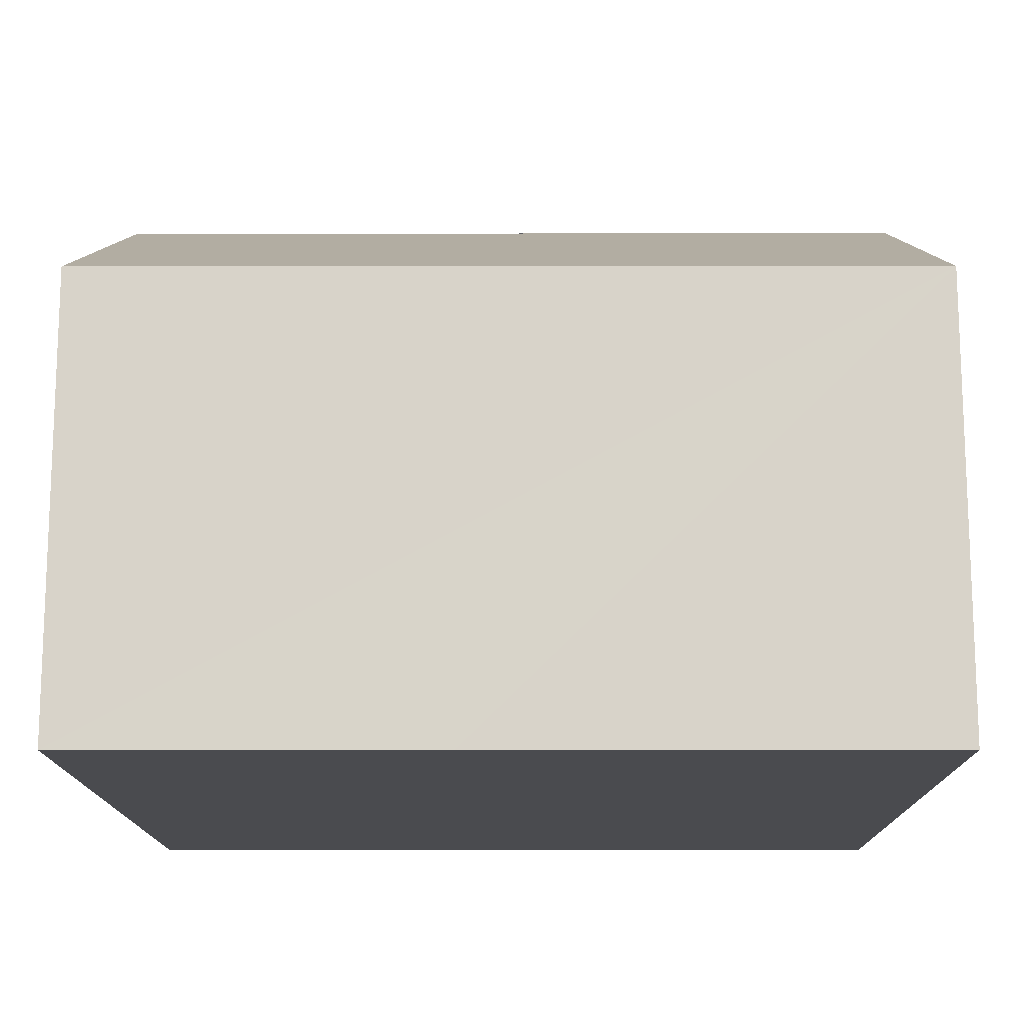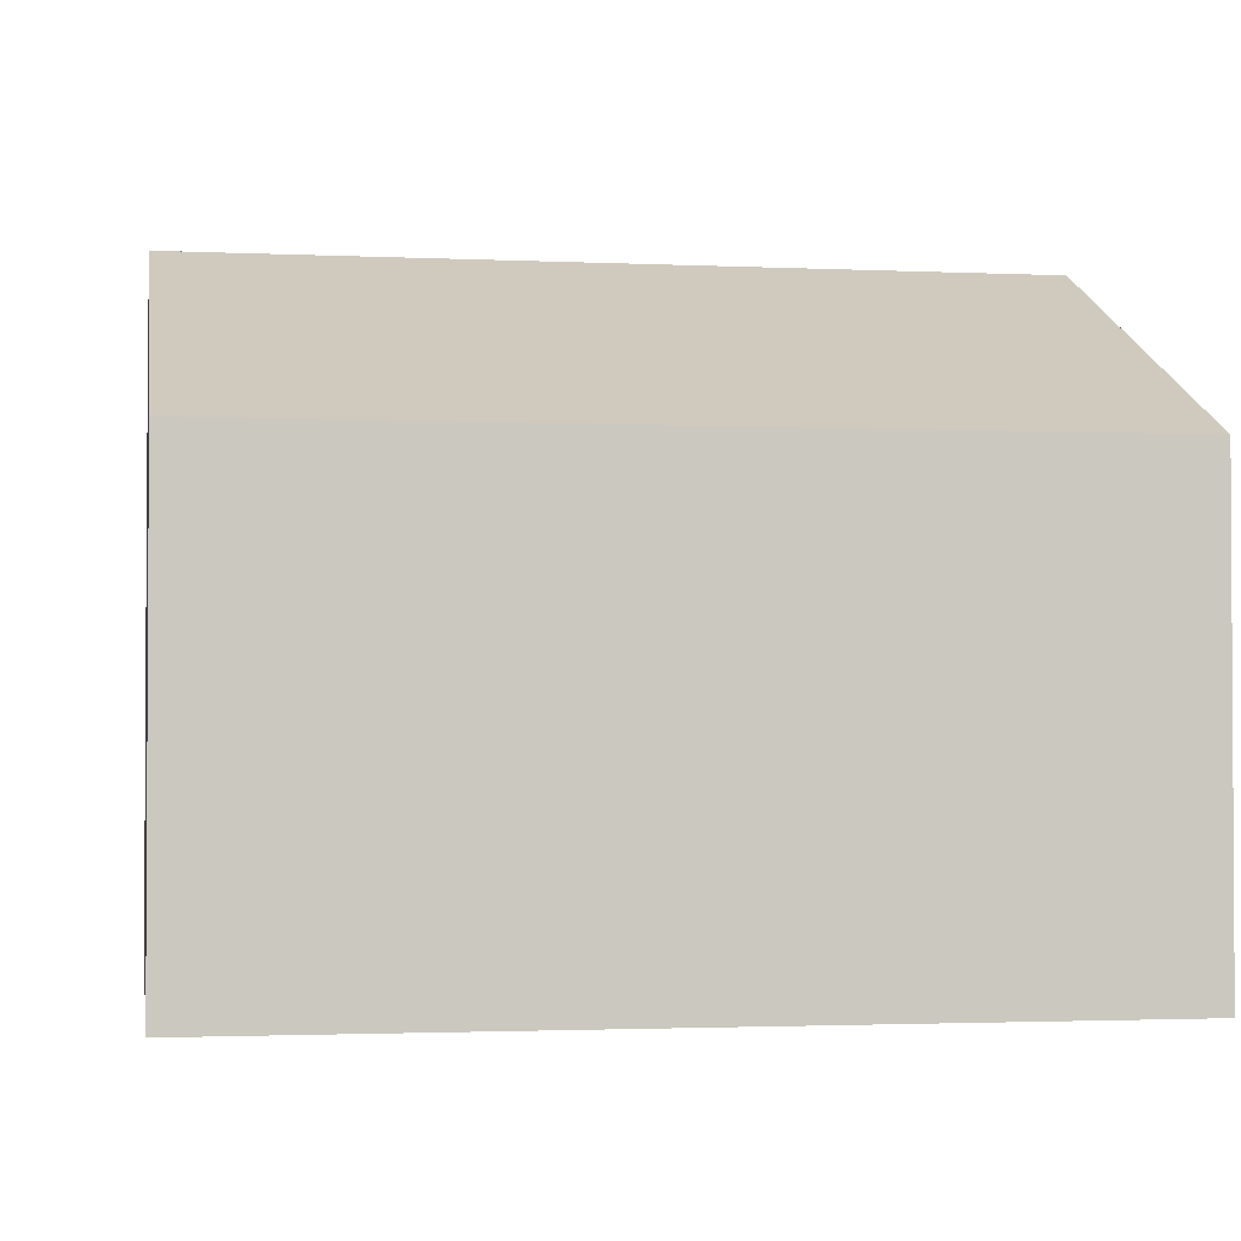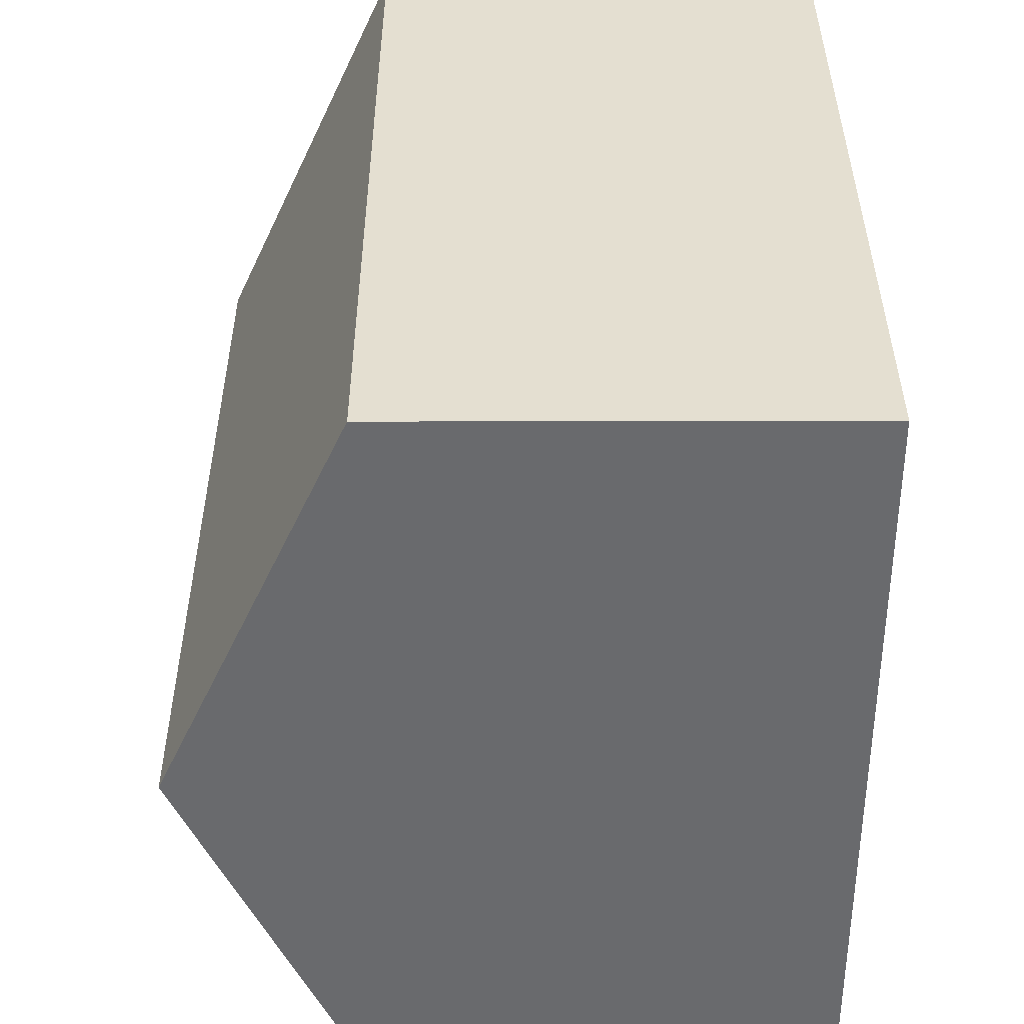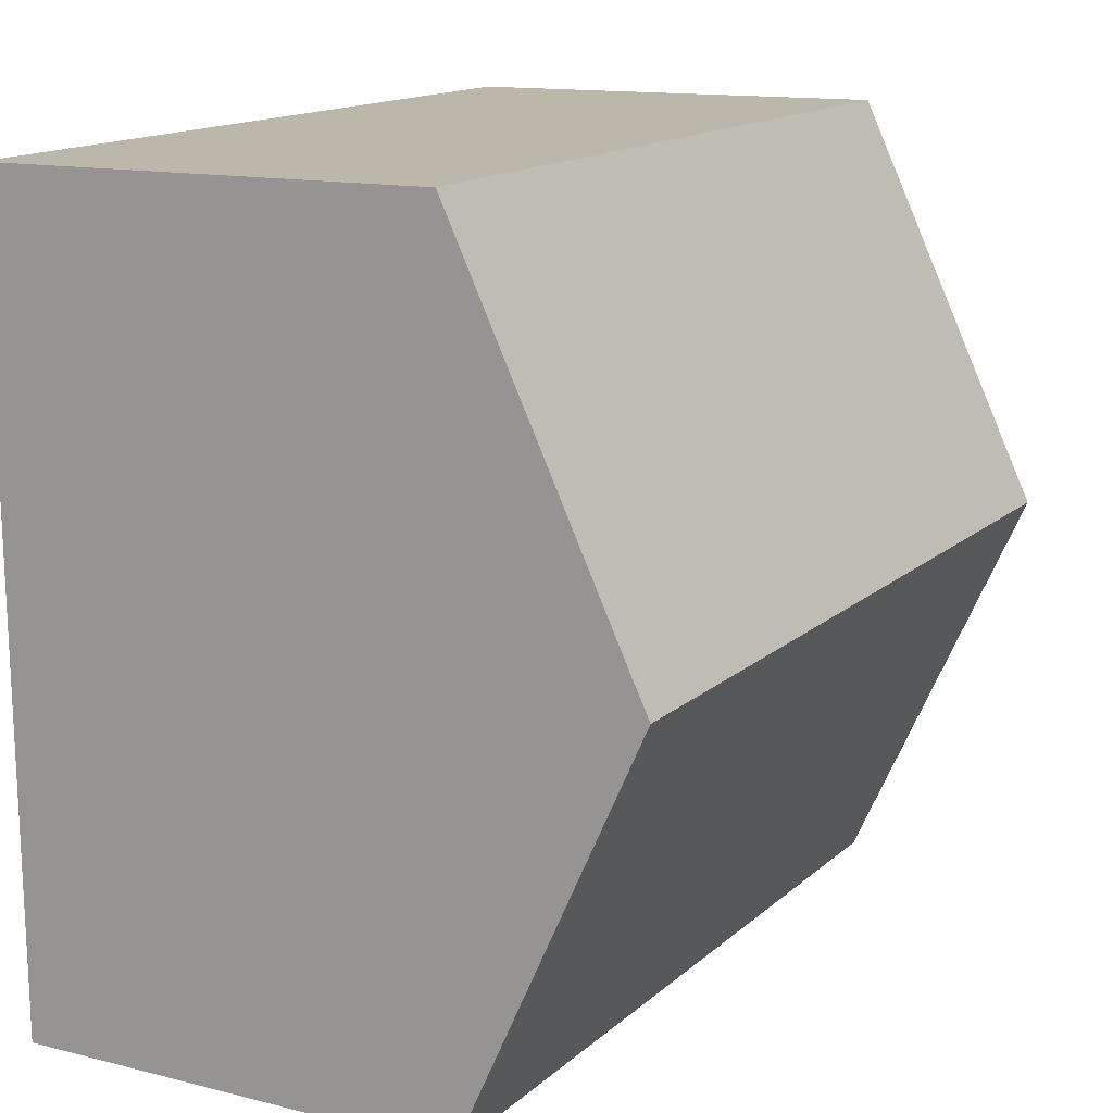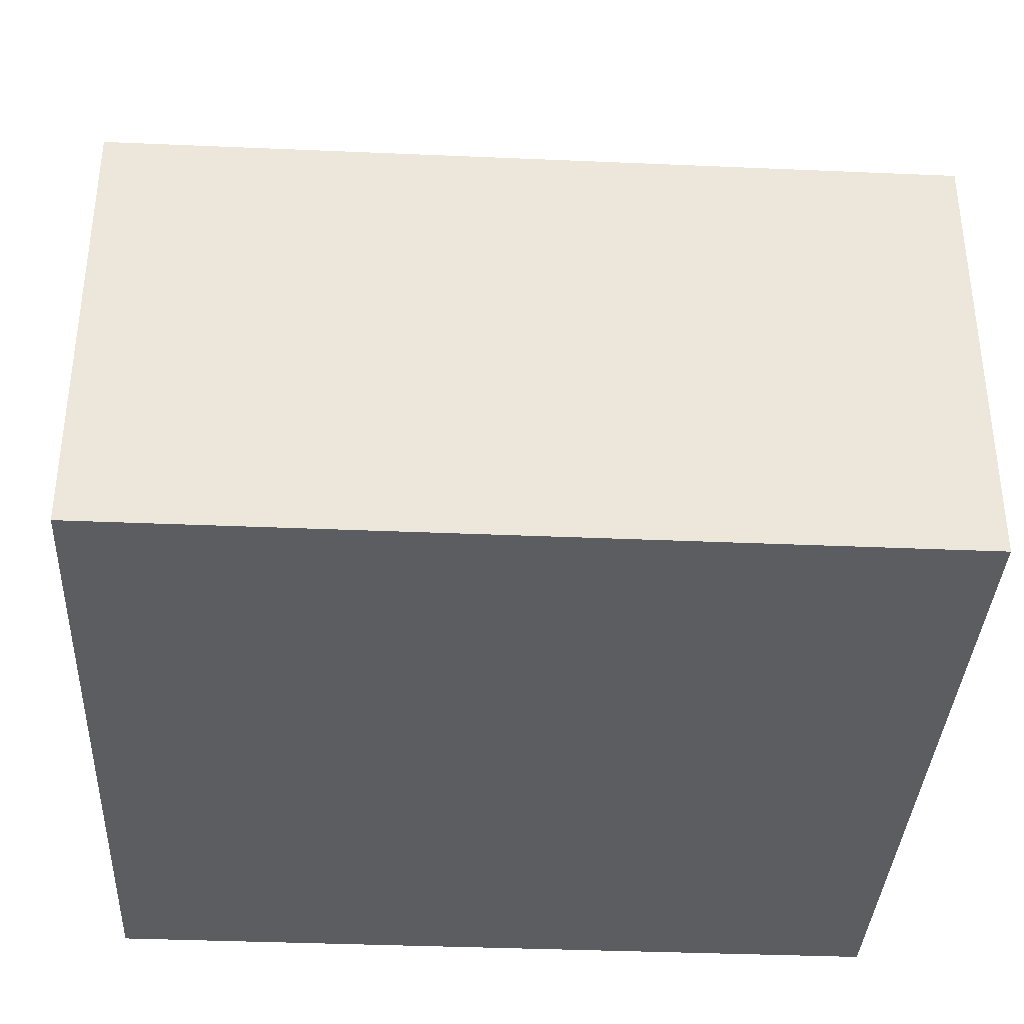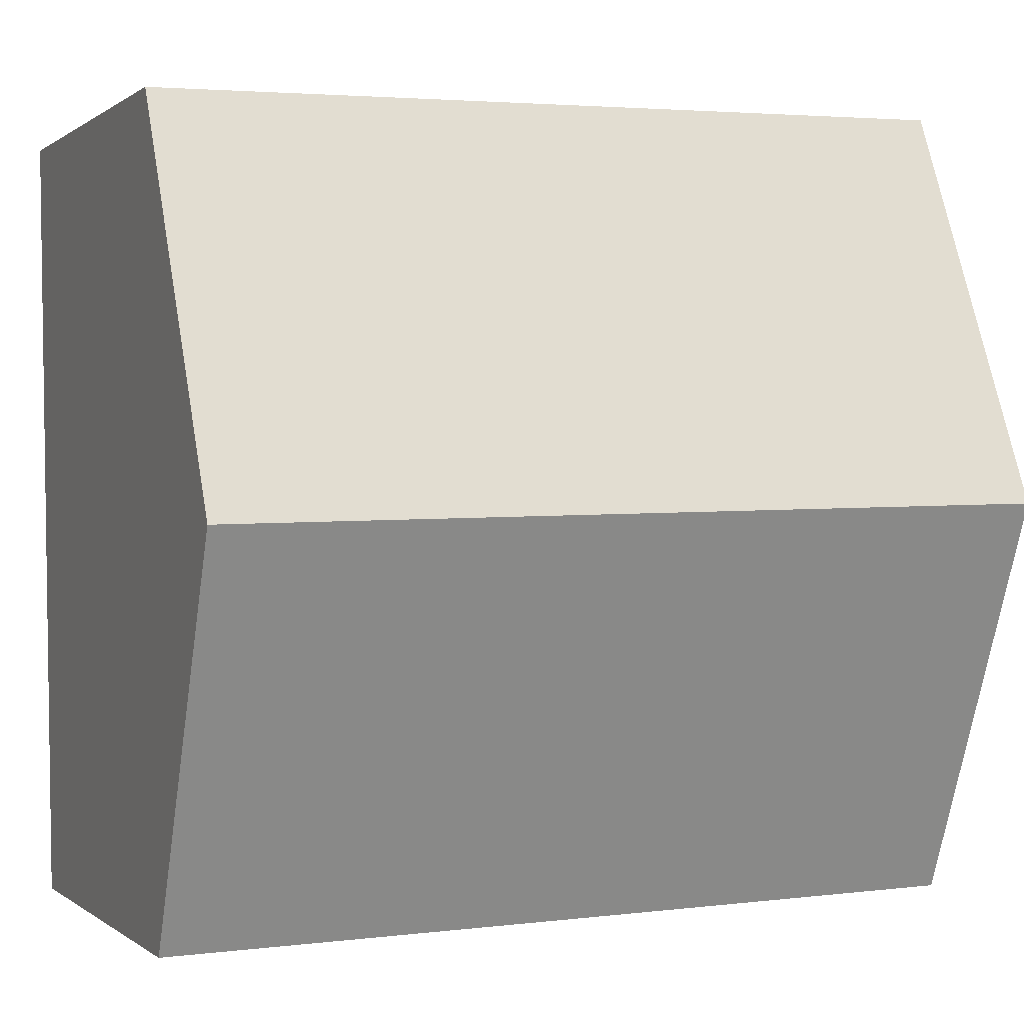
<metadata>
{"format":"obj","ext":"obj","renderer":"f3d","projection":"perspective","resolution":1024,"background":"white","views":[{"elev":-14.3,"azim":-178.7,"up":"+Y"},{"elev":-2.0,"azim":171.5,"up":"+Y"},{"elev":37.9,"azim":-90.1,"up":"+Z"},{"elev":13.3,"azim":119.6,"up":"+Z"},{"elev":-36.2,"azim":178.0,"up":"+Y"},{"elev":0.2,"azim":157.2,"up":"+Z"}]}
</metadata>
<code>
v  0.037 3.44 2.163
v  2.498 2.439 -0.054
v  0 2.439 1.493e-16
v  4.514 3.44 2.065
v  4.481 2.439 -0.096
v  3.044 2.439 4.261
v  0.073 2.439 4.326
v  4.547 2.439 4.227
v  4.481 5.878e-18 -0.096
v  2.498 3.307e-18 -0.054
v  0 0 0
v  0.037 -1.324e-16 2.163
v  0.073 -2.649e-16 4.326
v  3.044 -2.609e-16 4.261
v  4.547 -2.588e-16 4.227
v  4.514 -1.264e-16 2.065
g defaultobject
f 1 2 3
f 2 1 4
f 2 4 5
f 6 1 7
f 1 6 4
f 4 6 8
f 9 2 5
f 2 9 3
f 3 9 10
f 3 10 11
f 11 1 3
f 1 11 7
f 7 11 12
f 7 12 13
f 13 6 7
f 6 13 14
f 6 14 8
f 8 14 15
f 4 9 5
f 9 4 8
f 9 8 16
f 16 8 15
f 10 12 11
f 12 10 9
f 12 9 16
f 12 16 13
f 13 16 15
f 13 15 14

</code>
